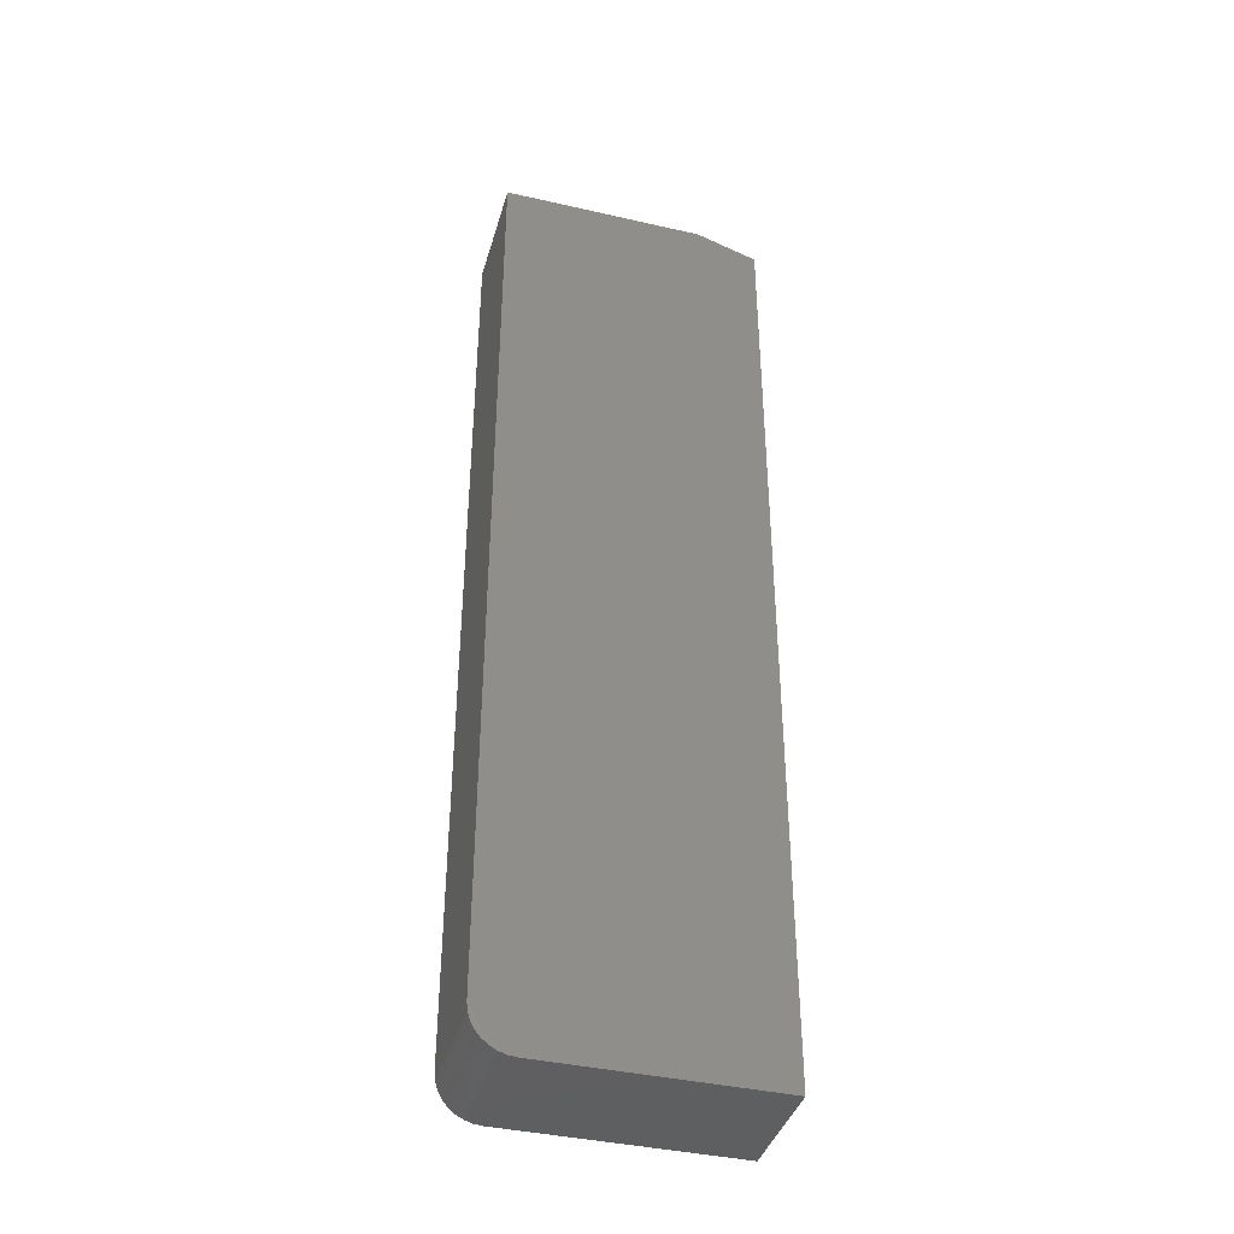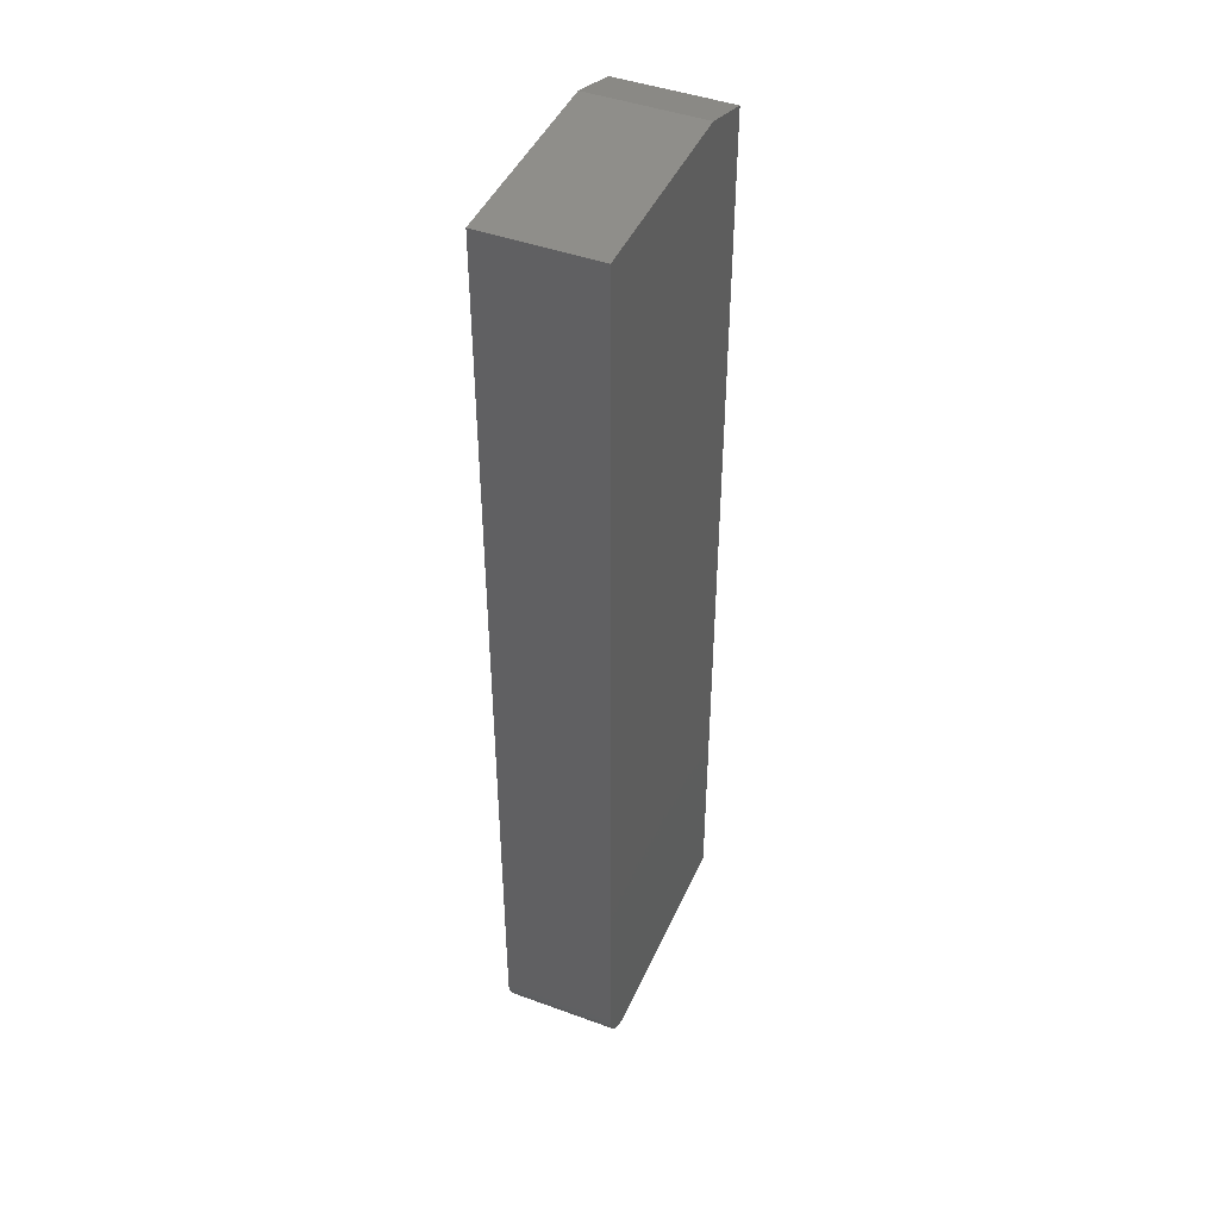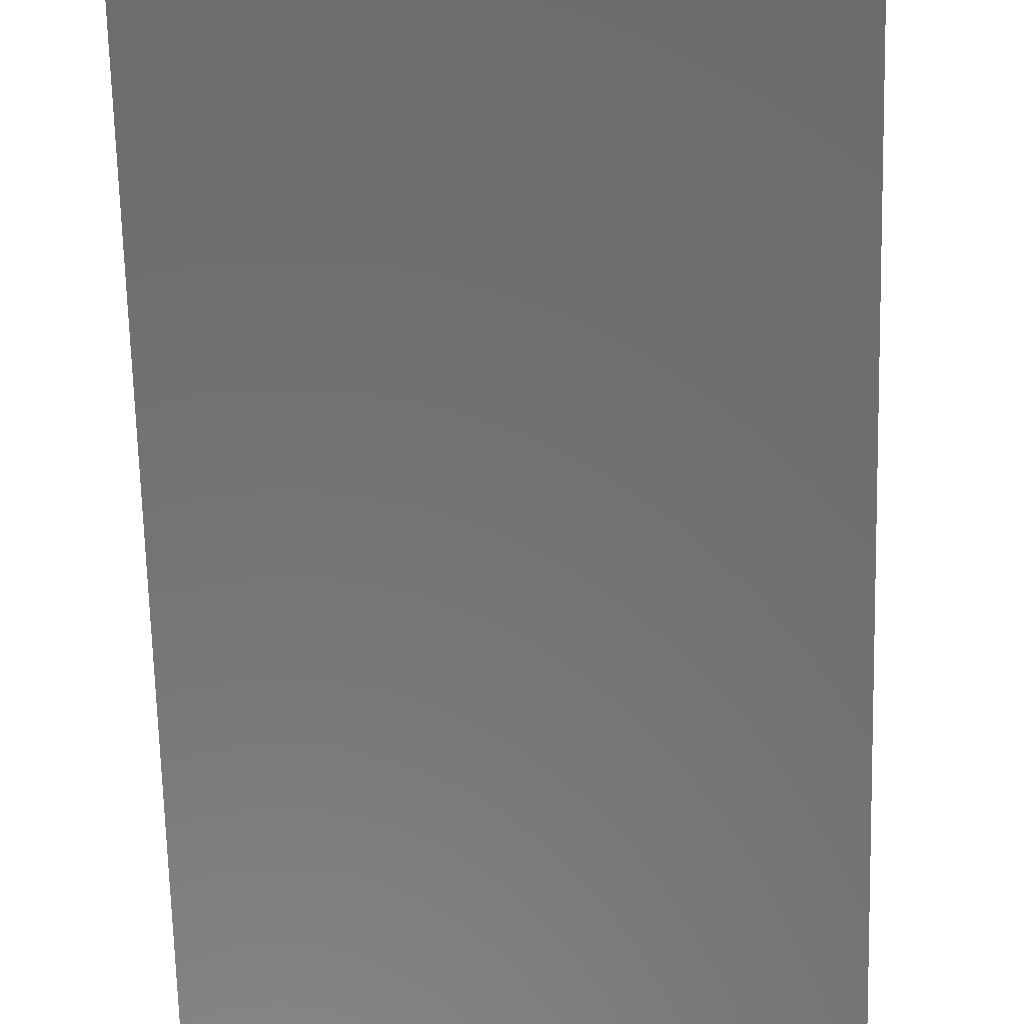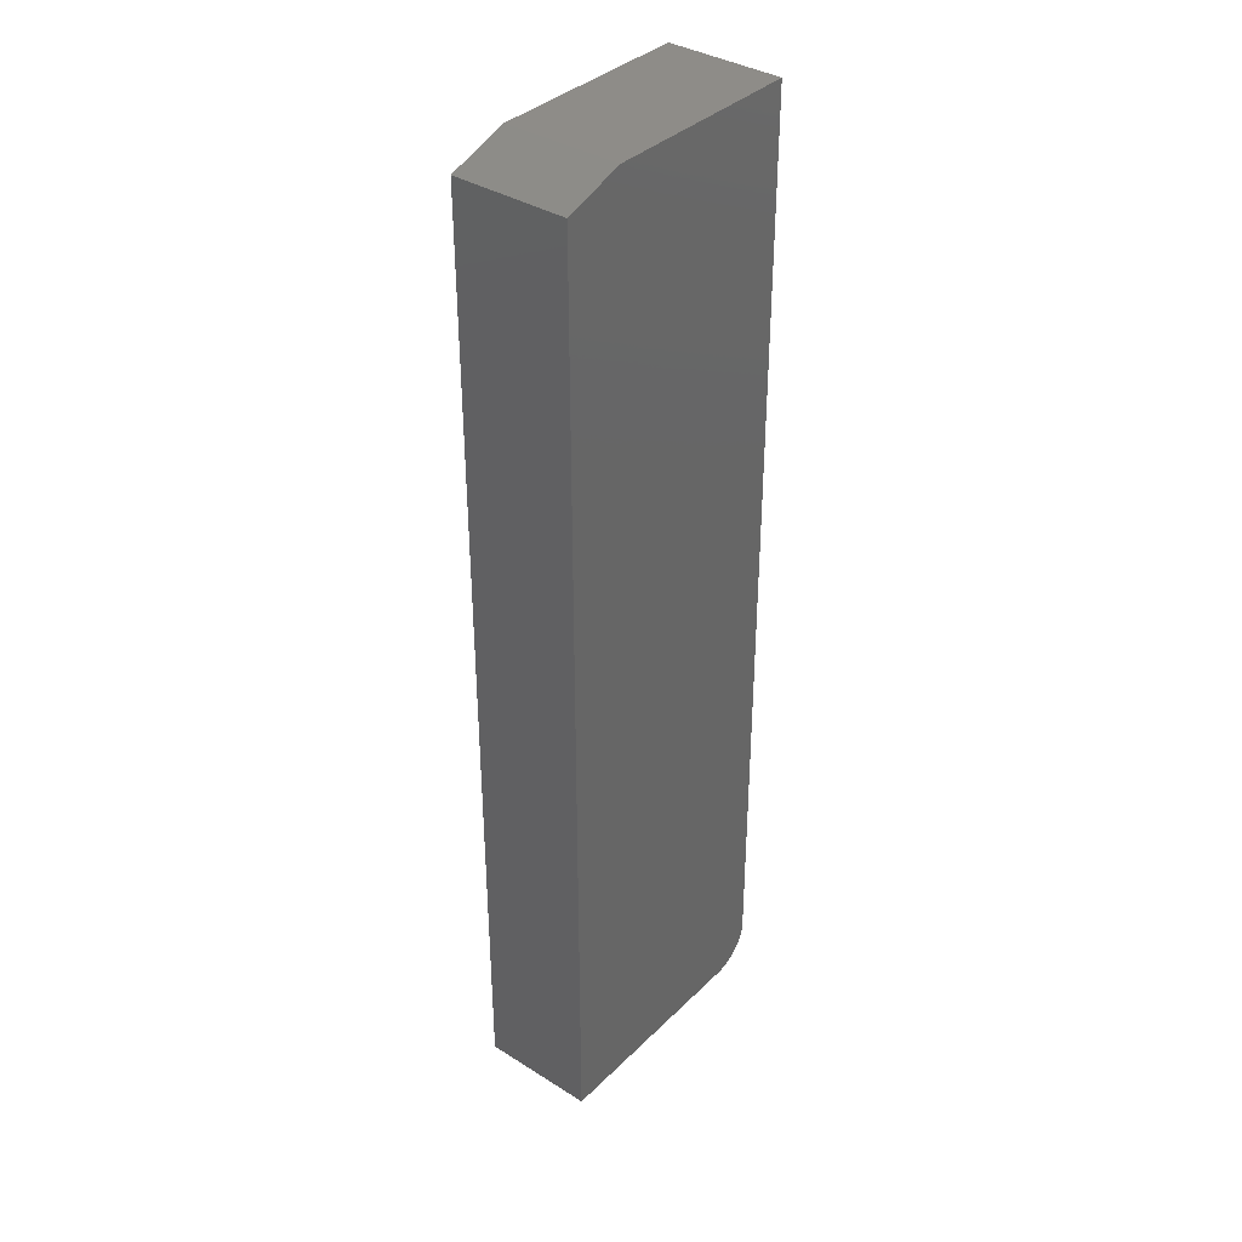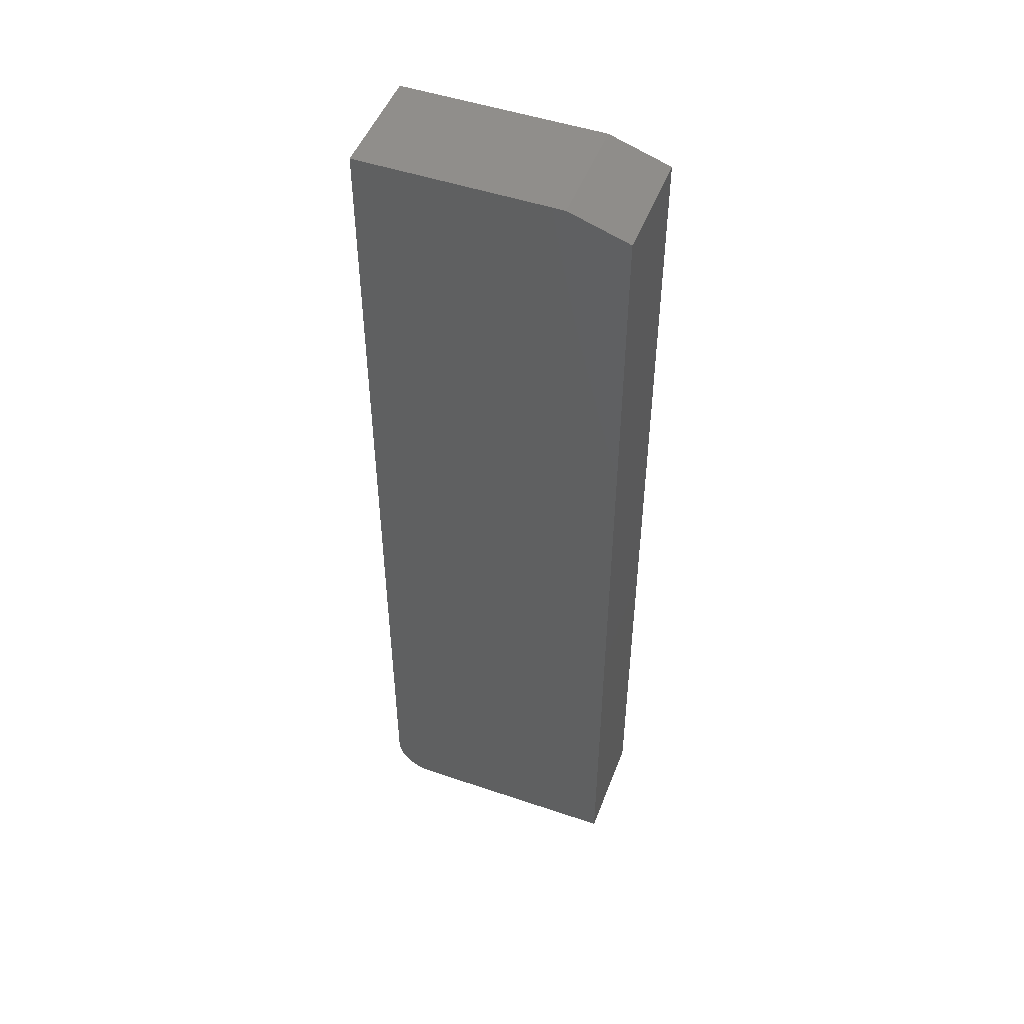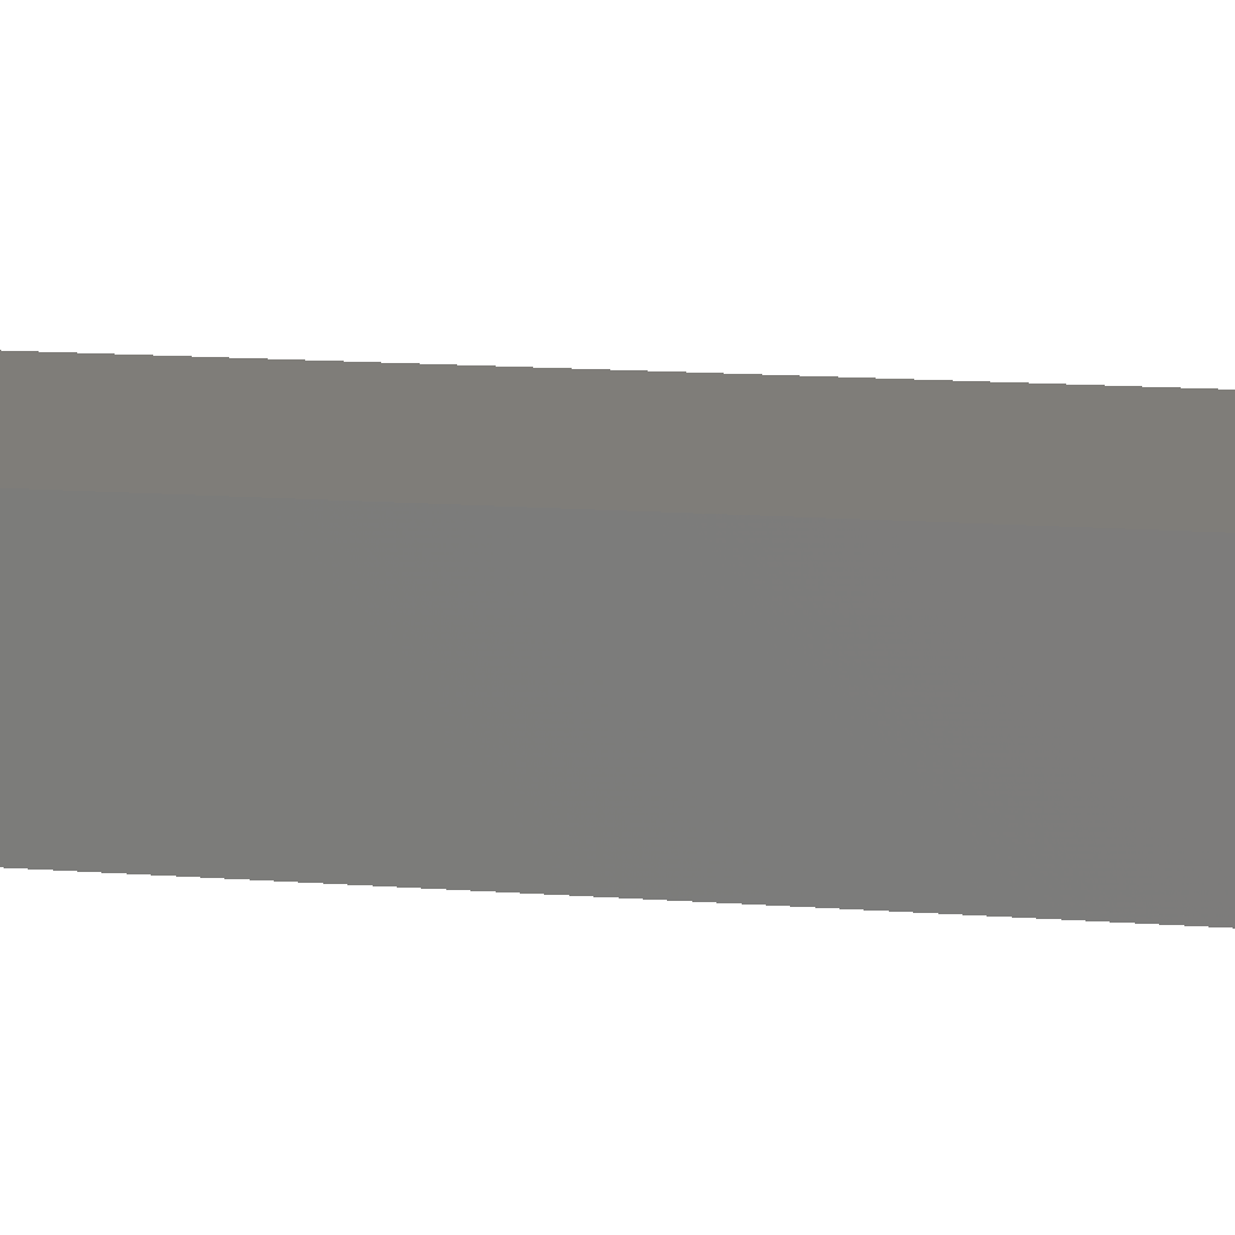
<metadata>
{"format":"stl","ext":"stl","renderer":"f3d","projection":"perspective","resolution":1024,"background":"white","views":[{"elev":-39.8,"azim":-15.8,"up":"+Z"},{"elev":44.7,"azim":-67.0,"up":"+Z"},{"elev":-56.9,"azim":-178.7,"up":"+Y"},{"elev":36.9,"azim":129.0,"up":"+Z"},{"elev":49.3,"azim":20.6,"up":"+Z"},{"elev":10.8,"azim":102.0,"up":"+Y"}]}
</metadata>
<code>
# stl→obj: 26 verts, 48 faces
v -0.07031 0.04079 0
v -0.08227 0.04079 0.002379
v 0.1016 0.04079 0
v -0.07641 0.04079 0.0006005
v -0.0963 0.04079 0.01389
v -0.09918 0.04079 0.01929
v -0.08767 0.04079 0.005267
v -0.09241 0.04079 0.009153
v 0.1016 0.04079 0.7344
v -0.101 0.04079 0.02515
v -0.1016 0.04079 0.03125
v -0.1016 0.04079 0.75
v 0.05469 0.04079 0.75
v -0.08767 -0.04688 0.005267
v -0.09918 -0.04688 0.01929
v -0.0963 -0.04688 0.01389
v -0.09241 -0.04688 0.009153
v 0.1016 -0.04688 0.7344
v 0.05469 -0.04688 0.75
v -0.1016 -0.04688 0.75
v -0.1016 -0.04688 0.03125
v -0.101 -0.04688 0.02515
v 0.1016 -0.04688 0
v -0.08227 -0.04688 0.002379
v -0.07641 -0.04688 0.0006005
v -0.07031 -0.04688 0
f 1 2 3
f 1 4 2
f 5 6 7
f 7 8 5
f 9 3 10
f 9 10 11
f 9 11 12
f 9 12 13
f 10 3 2
f 10 2 7
f 10 7 6
f 14 15 16
f 14 16 17
f 18 19 20
f 18 20 21
f 18 21 22
f 18 22 23
f 22 15 14
f 22 14 24
f 22 24 25
f 22 25 26
f 22 26 23
f 26 1 23
f 23 1 3
f 11 21 12
f 12 21 20
f 1 26 4
f 4 26 25
f 4 25 2
f 2 25 24
f 2 24 7
f 7 24 14
f 7 14 8
f 8 14 17
f 8 17 5
f 5 17 16
f 5 16 6
f 6 16 15
f 6 15 10
f 10 15 22
f 10 22 11
f 11 22 21
f 20 19 12
f 12 19 13
f 23 3 18
f 18 3 9
f 13 19 9
f 9 19 18

</code>
